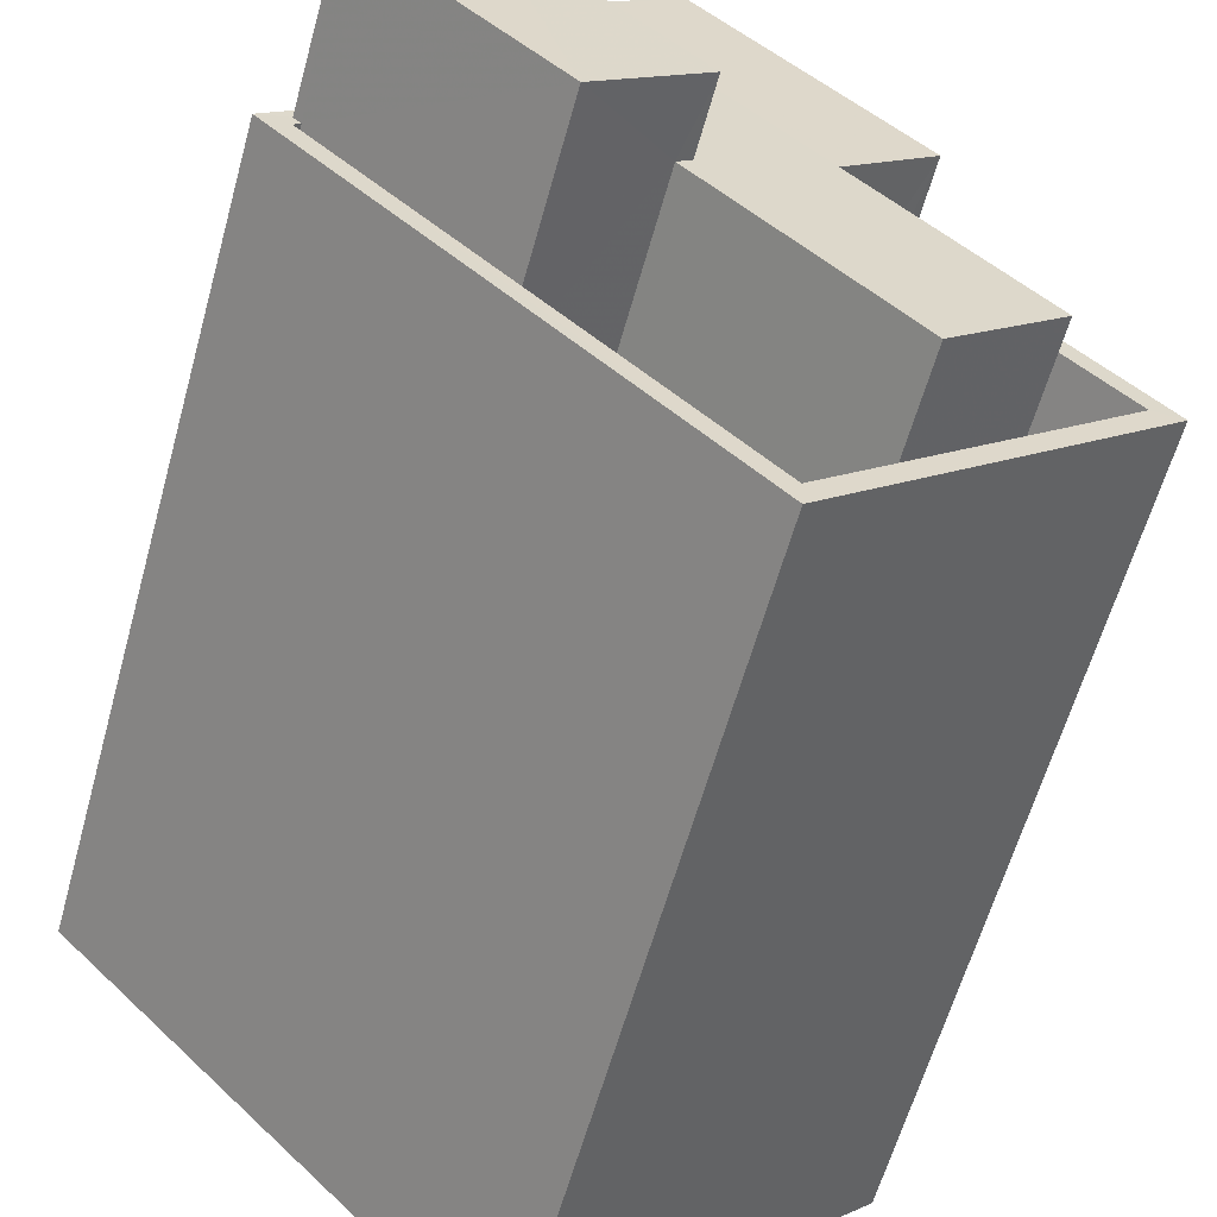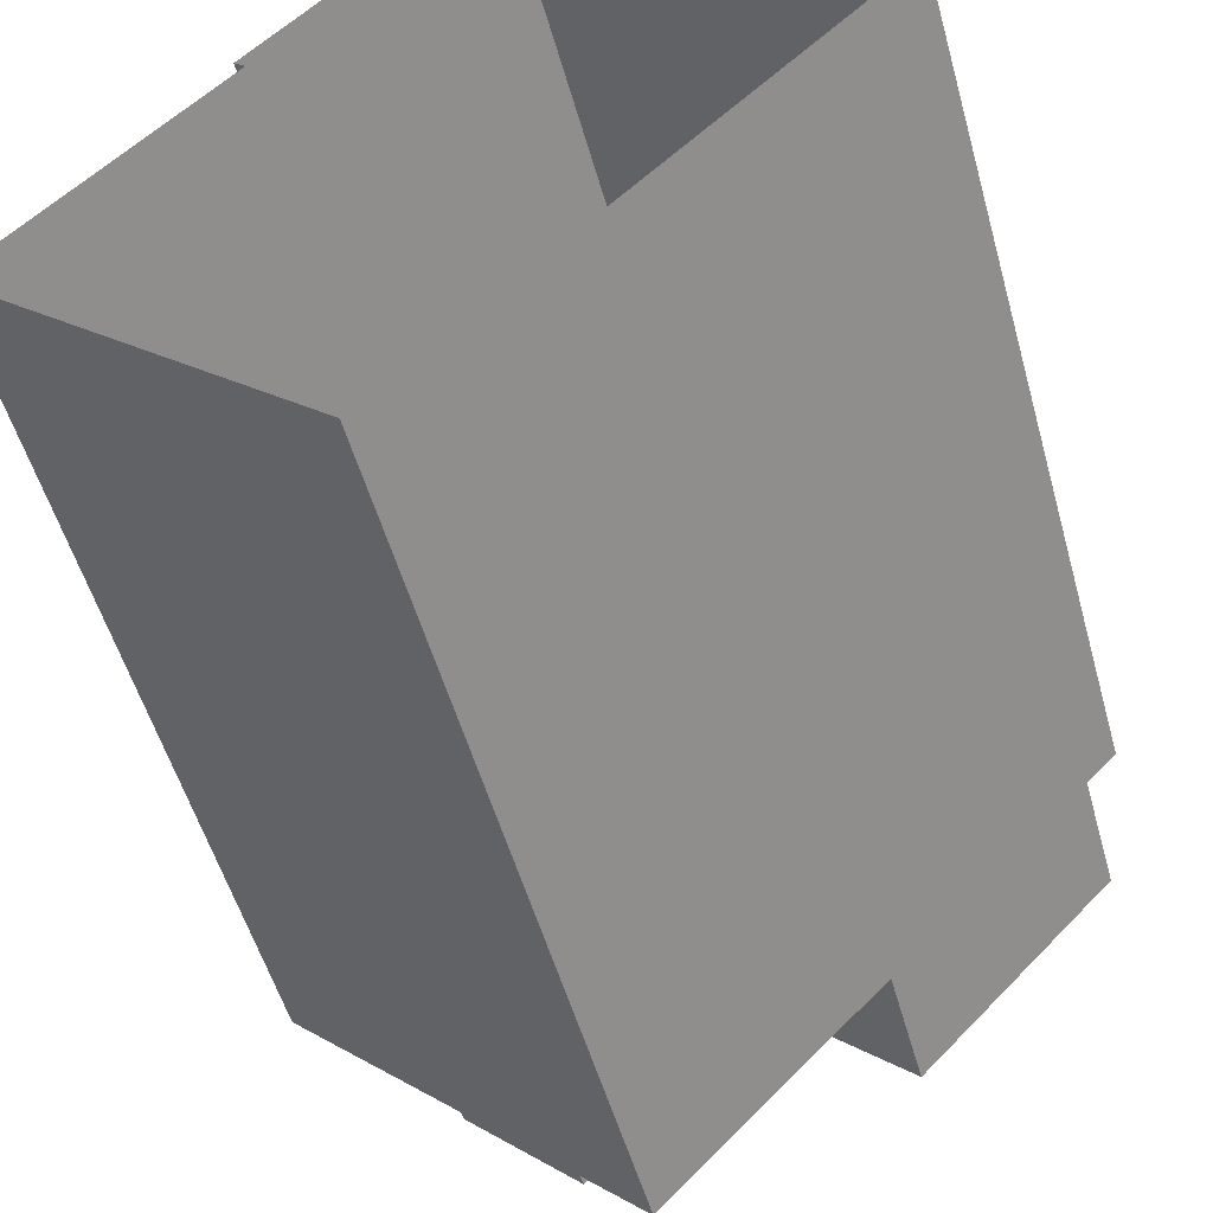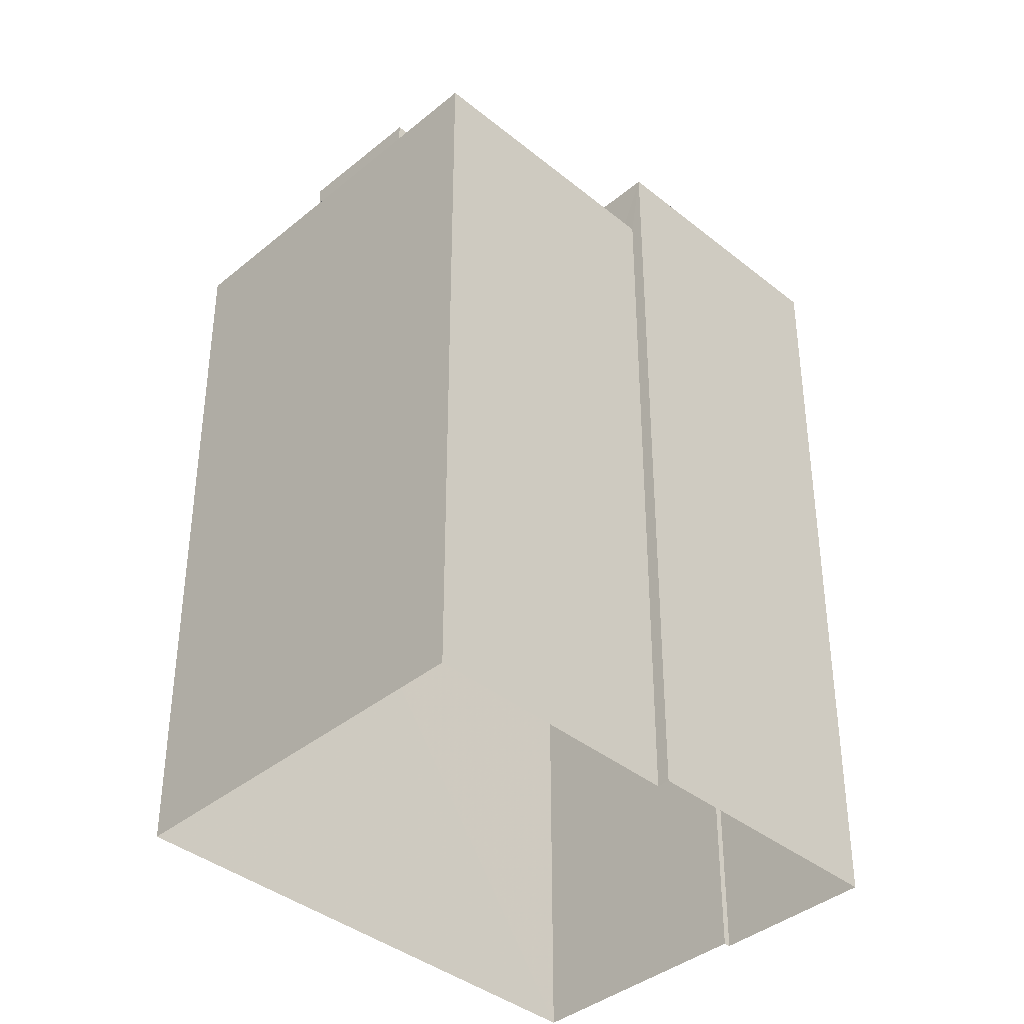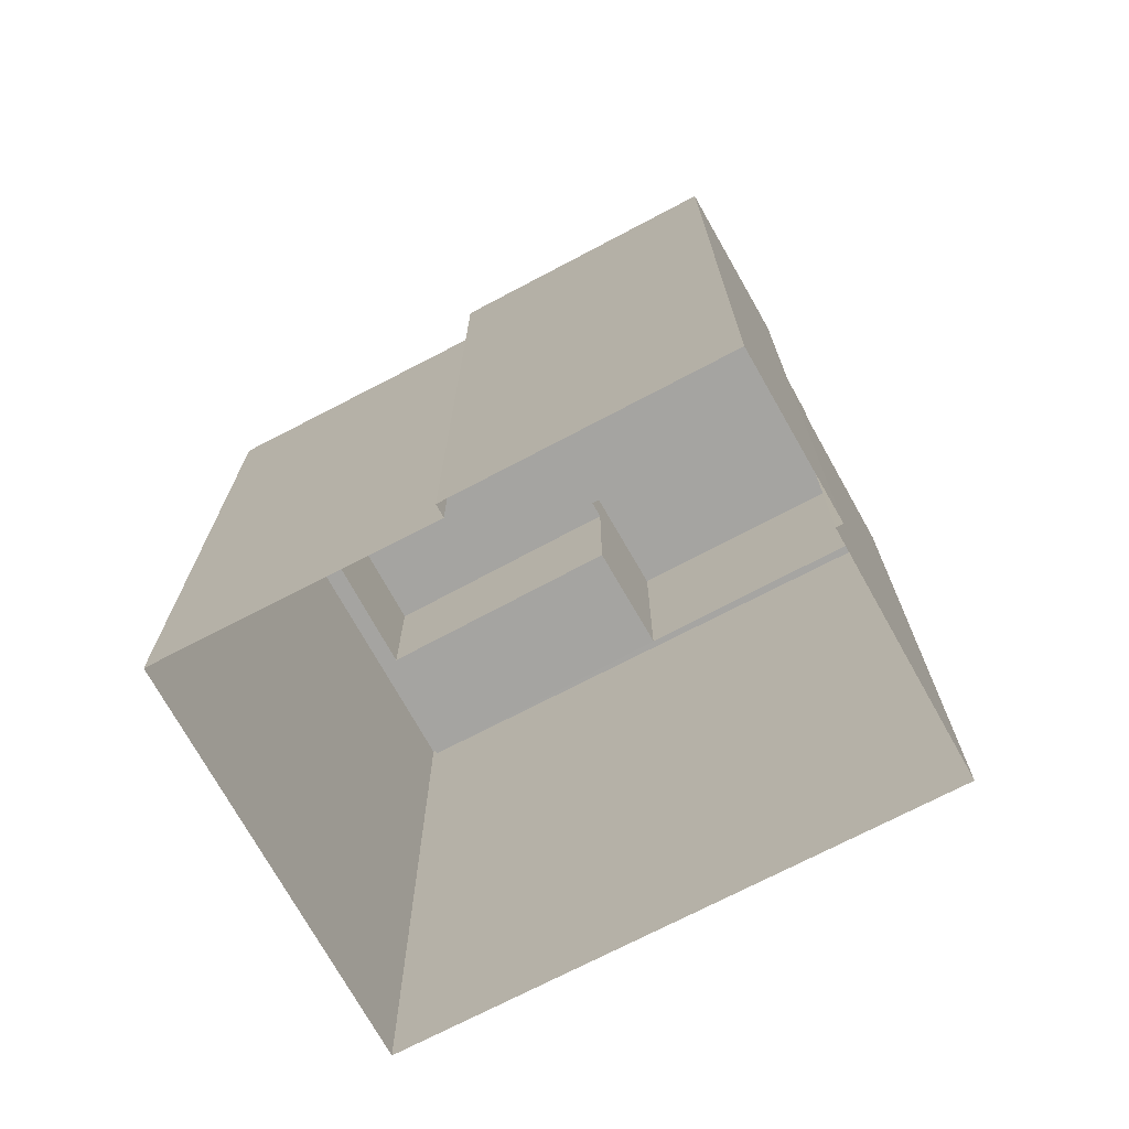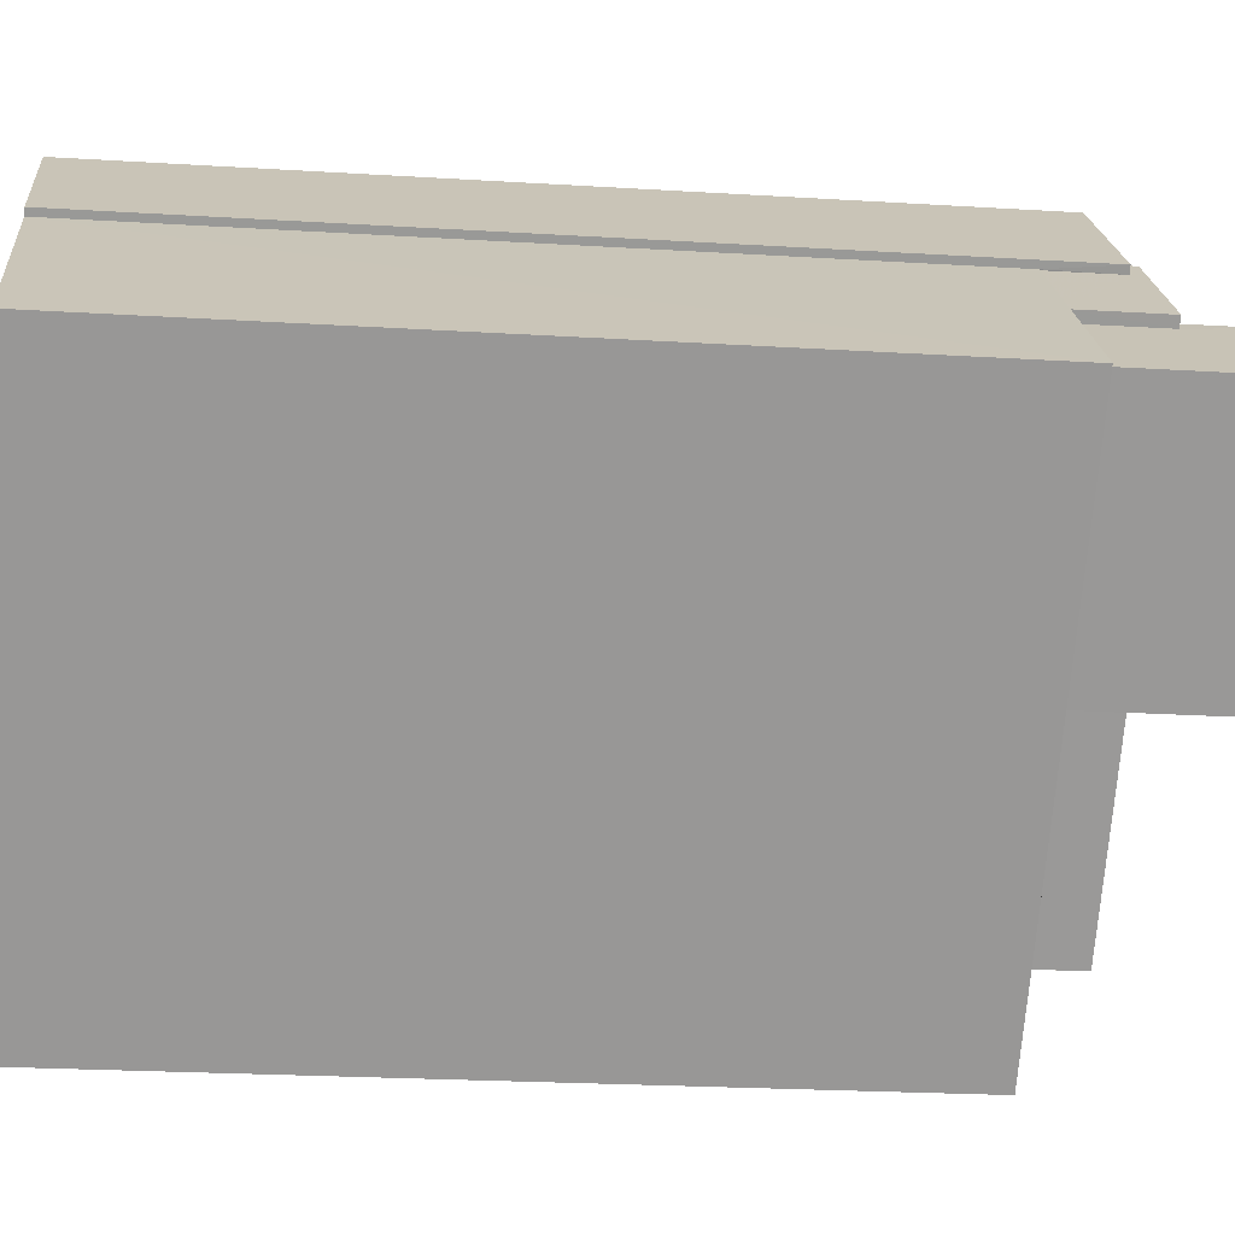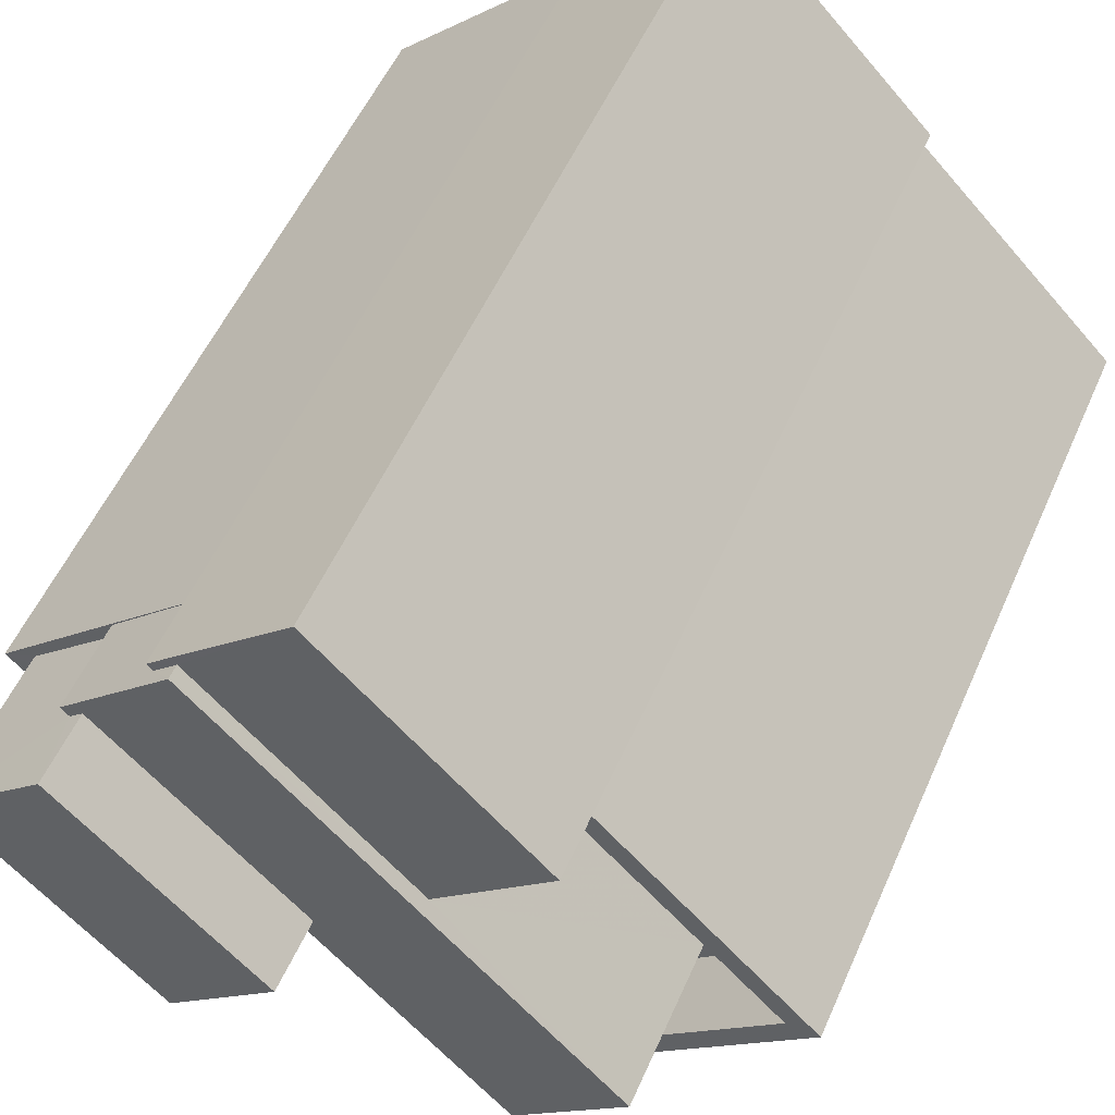
<metadata>
{"format":"obj","ext":"obj","renderer":"f3d","projection":"perspective","resolution":1024,"background":"white","views":[{"elev":-60.2,"azim":-15.4,"up":"+Y"},{"elev":-51.7,"azim":-164.7,"up":"+Y"},{"elev":-38.6,"azim":88.7,"up":"+Z"},{"elev":-73.3,"azim":161.8,"up":"+Z"},{"elev":-22.6,"azim":-96.1,"up":"+Y"},{"elev":52.9,"azim":23.2,"up":"+Y"}]}
</metadata>
<code>
v -5645 -3.723e+04 2.565
v -5645 -3.723e+04 2.565
v -5649 -3.722e+04 2.566
v -5651 -3.723e+04 2.566
v -5651 -3.723e+04 2.566
v -5641 -3.723e+04 2.563
v -5647 -3.724e+04 2.563
v -5655 -3.723e+04 2.565
v -5654 -3.723e+04 15.62
v -5651 -3.723e+04 15.62
v -5654 -3.723e+04 15.62
v -5647 -3.723e+04 15.62
v -5644 -3.723e+04 15.62
v -5646 -3.723e+04 15.62
v -5642 -3.723e+04 15.62
v -5647 -3.724e+04 15.62
v -5646 -3.723e+04 15.62
v -5649 -3.723e+04 15.62
v -5642 -3.723e+04 17.12
v -5641 -3.723e+04 17.12
v -5645 -3.723e+04 17.12
v -5647 -3.724e+04 17.12
v -5654 -3.723e+04 17.12
v -5655 -3.723e+04 17.12
v -5651 -3.723e+04 17.12
v -5653 -3.723e+04 17.12
v -5651 -3.723e+04 17.12
v -5646 -3.723e+04 17.12
v -5654 -3.723e+04 17.12
v -5653 -3.723e+04 17.12
v -5647 -3.724e+04 17.12
v -5654 -3.723e+04 17.12
v -5653 -3.723e+04 20.04
v -5651 -3.723e+04 20.04
v -5649 -3.723e+04 20.04
v -5654 -3.723e+04 20.04
v -5651 -3.723e+04 18.45
v -5651 -3.723e+04 18.45
v -5651 -3.722e+04 18.45
v -5649 -3.722e+04 18.45
v -5647 -3.723e+04 18.45
v -5645 -3.723e+04 18.45
v -5644 -3.723e+04 18.72
v -5649 -3.723e+04 18.72
v -5646 -3.723e+04 18.72
v -5649 -3.723e+04 18.72
v -5653 -3.723e+04 18.72
v -5653 -3.723e+04 18.72
v -5653 -3.723e+04 18.72
v -5651 -3.722e+04 18.72
f 1 2 3
f 4 3 5
f 2 6 7
f 5 2 8
f 8 2 7
f 3 2 5
f 9 10 11
f 12 13 14
f 13 15 14
f 16 10 9
f 15 17 16
f 10 17 18
f 13 17 15
f 16 17 10
f 19 20 21
f 22 20 19
f 22 23 24
f 25 26 27
f 25 24 26
f 19 21 28
f 26 29 30
f 22 19 31
f 23 32 29
f 22 31 23
f 24 23 29
f 26 24 29
f 33 34 35
f 33 36 34
f 37 38 39
f 37 39 40
f 41 42 40
f 39 41 40
f 43 44 45
f 45 44 46
f 47 48 49
f 50 44 43
f 47 50 48
f 50 47 44
f 11 23 9
f 11 32 23
f 14 15 19
f 28 14 19
f 31 19 15
f 16 31 15
f 31 16 9
f 23 31 9
f 2 20 6
f 2 21 20
f 6 22 7
f 6 20 22
f 8 22 24
f 8 7 22
f 5 8 24
f 25 5 24
f 44 35 46
f 18 46 10
f 10 46 34
f 46 35 34
f 11 10 32
f 29 32 36
f 36 32 34
f 32 10 34
f 33 49 36
f 36 49 29
f 33 47 49
f 29 49 30
f 47 33 35
f 44 47 35
f 28 41 12
f 41 28 42
f 42 21 1
f 14 28 12
f 1 21 2
f 28 21 42
f 27 38 25
f 5 25 4
f 4 25 37
f 25 38 37
f 37 40 3
f 4 37 3
f 42 1 3
f 40 42 3
f 13 45 17
f 13 43 45
f 49 48 26
f 30 49 26
f 18 17 45
f 46 18 45
f 50 38 48
f 48 38 26
f 50 39 38
f 26 38 27
f 39 50 41
f 12 41 13
f 13 41 43
f 41 50 43

</code>
